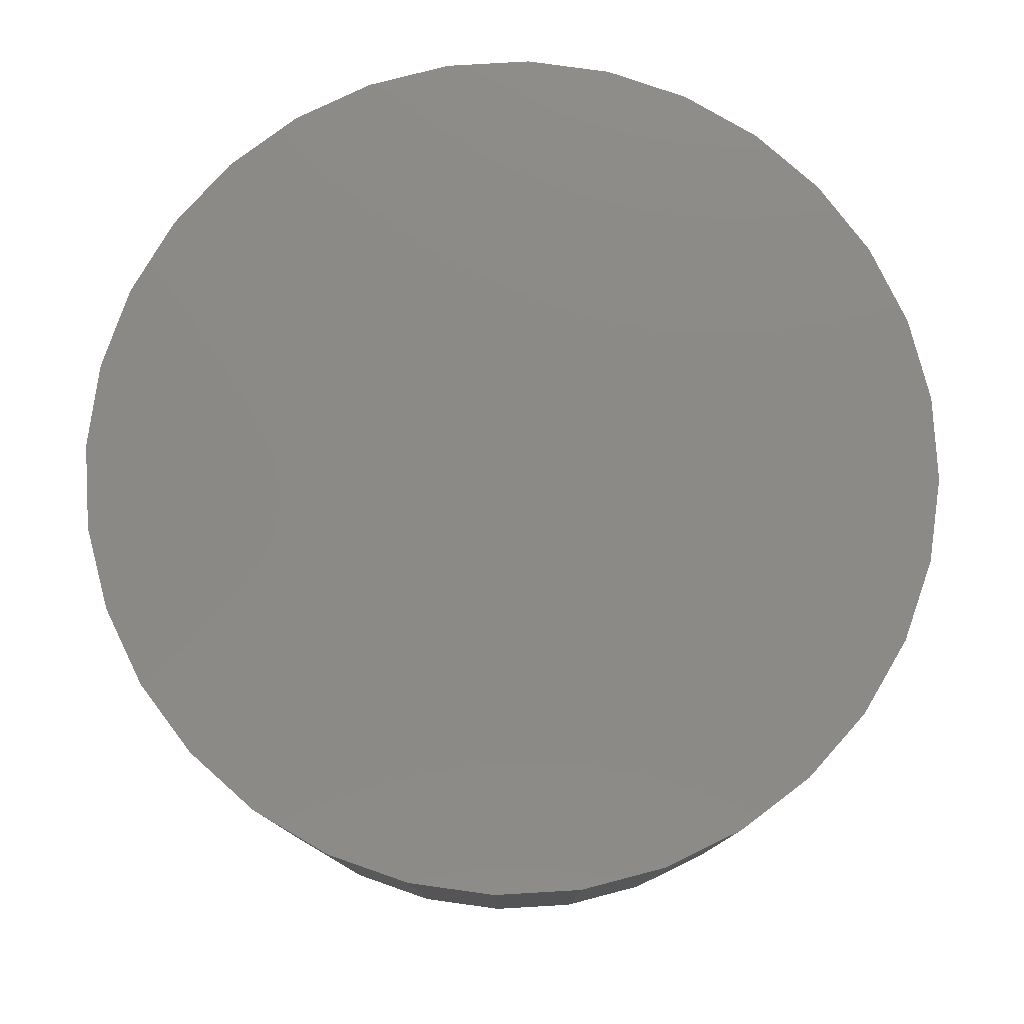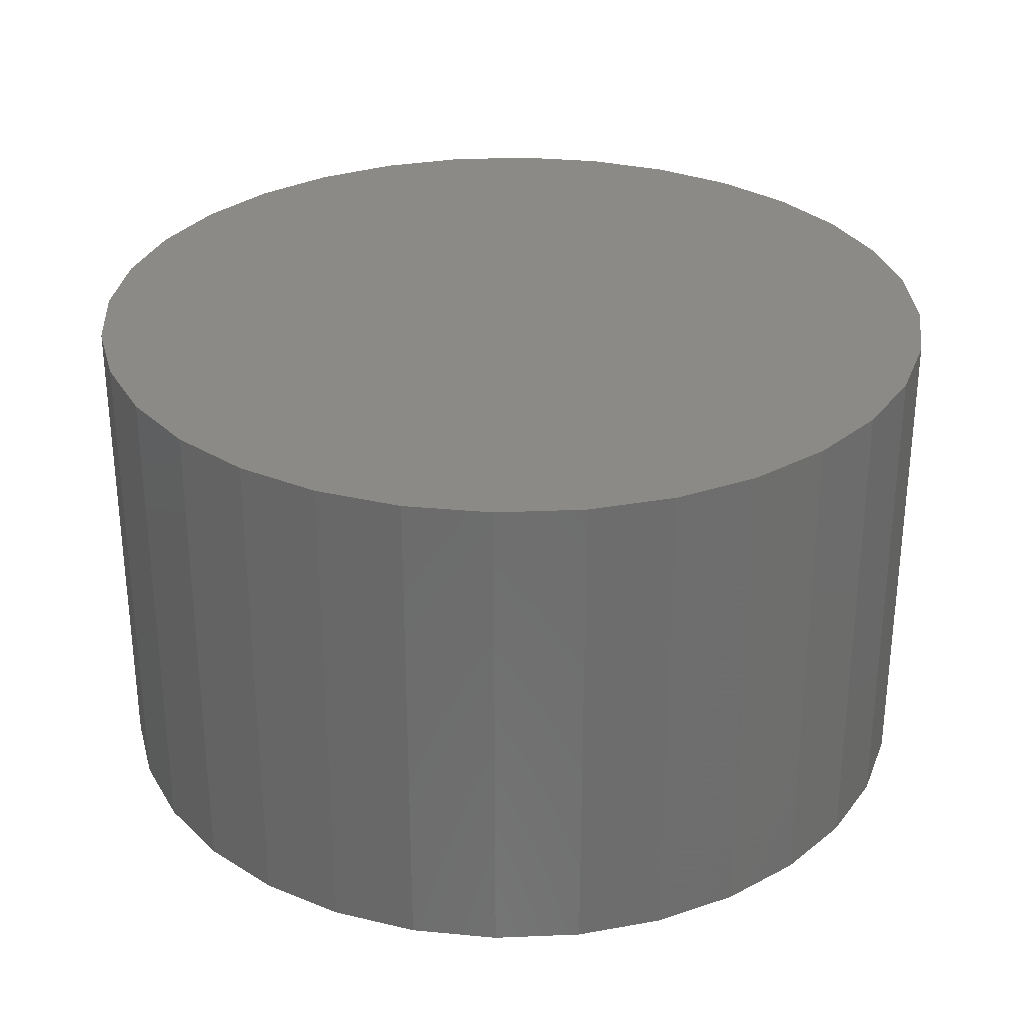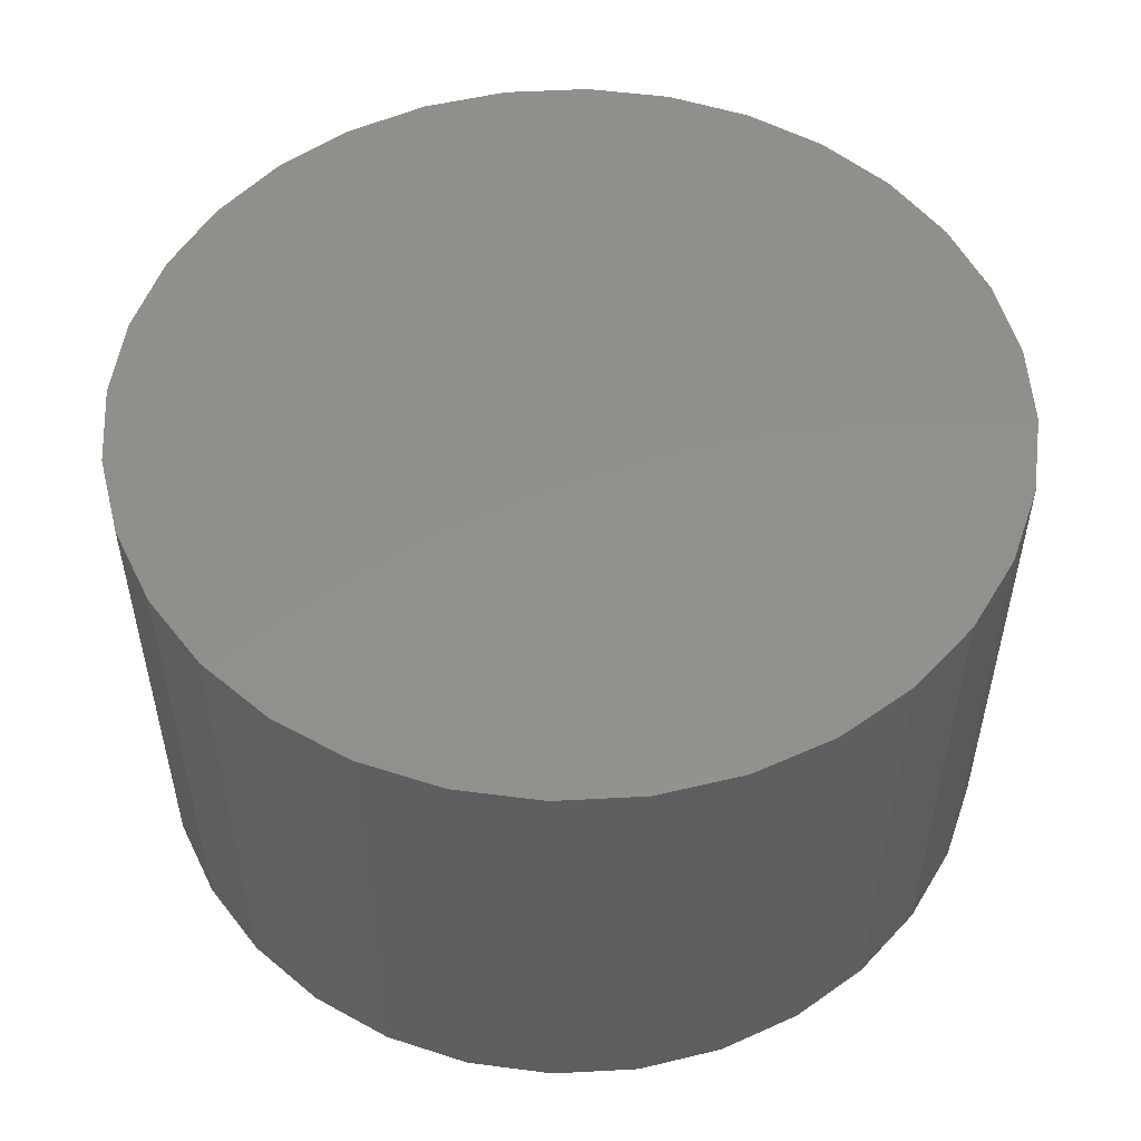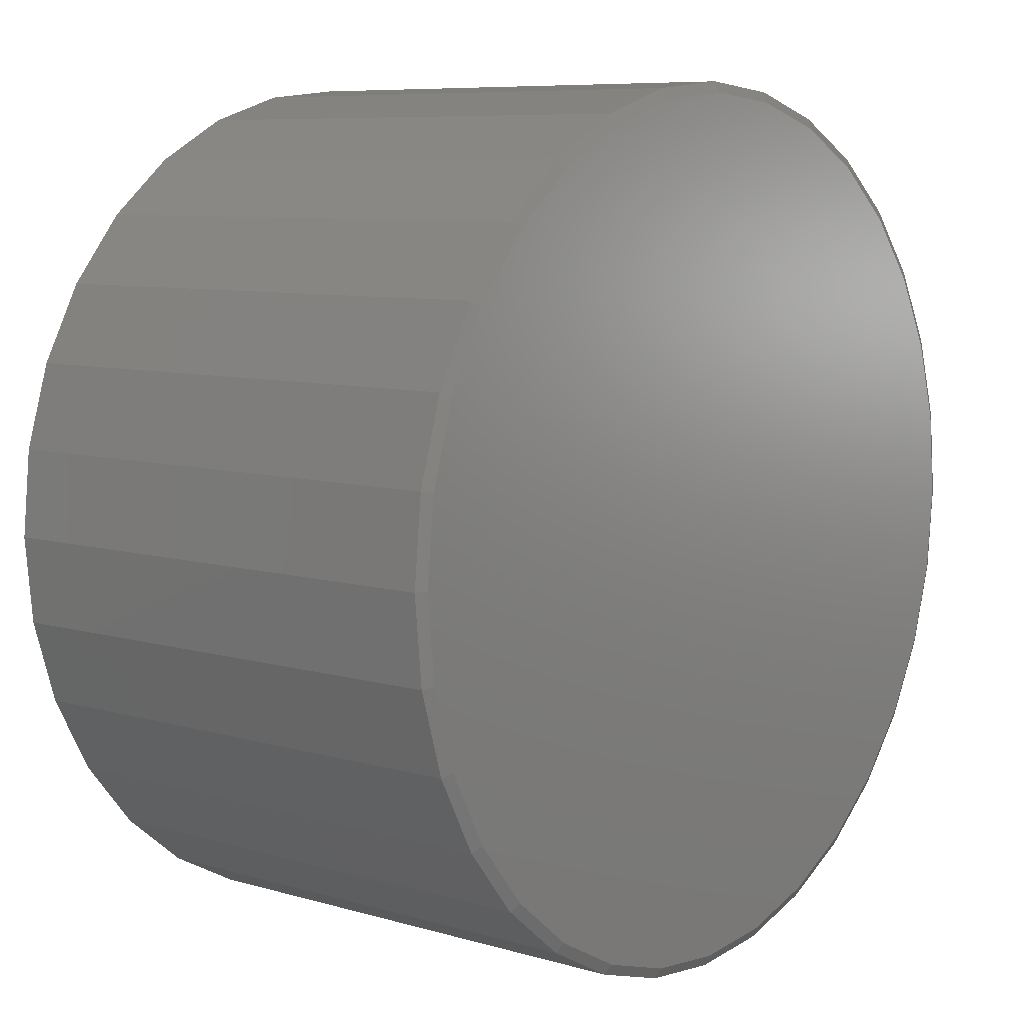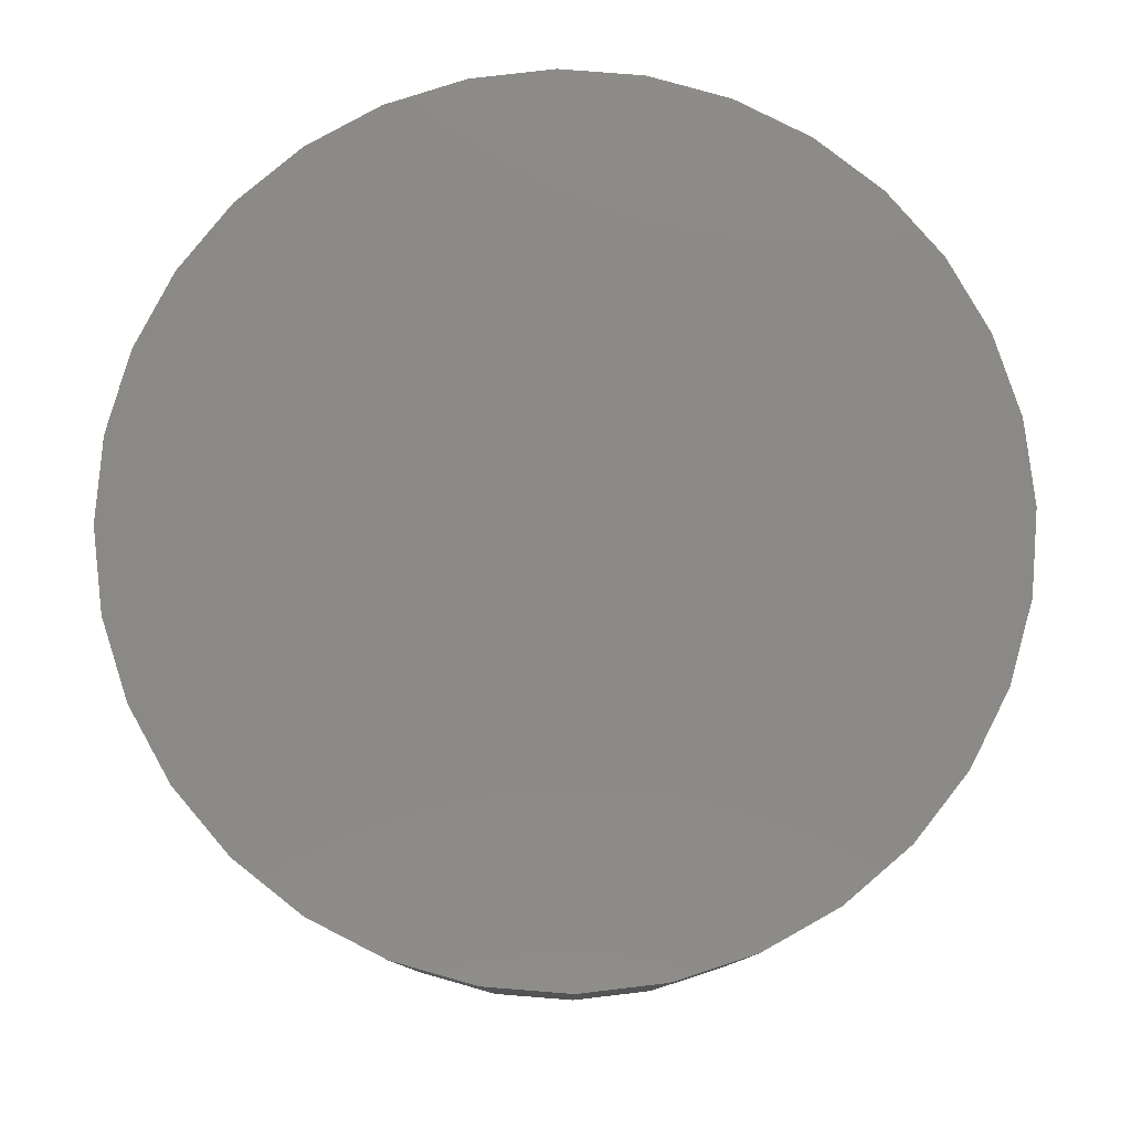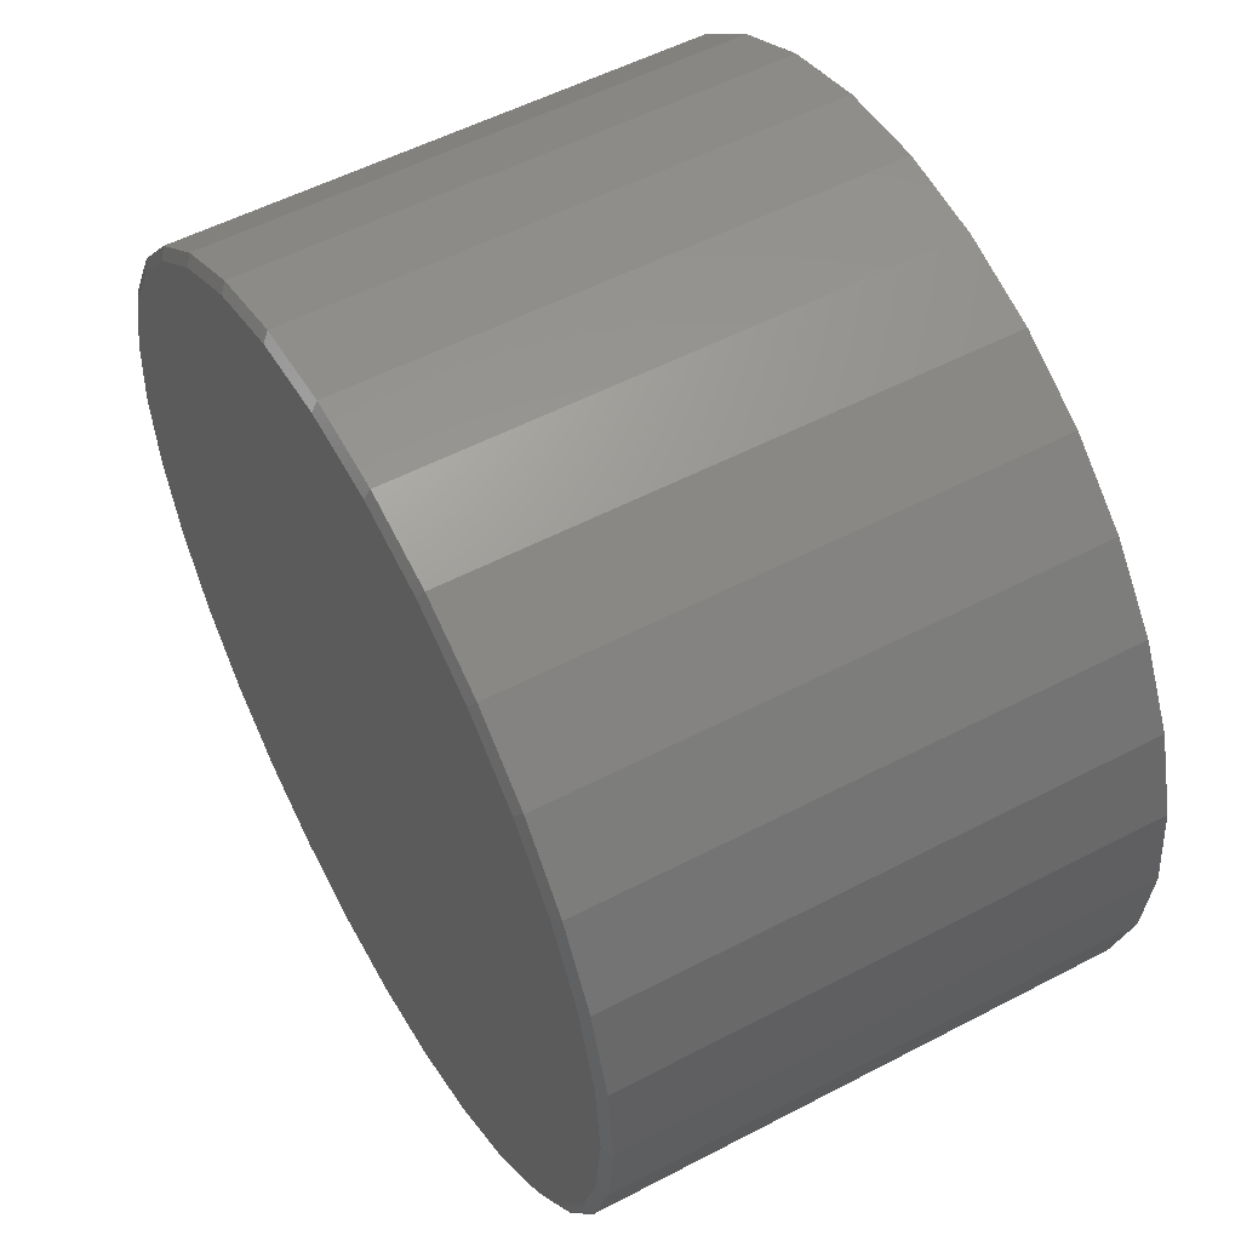
<metadata>
{"format":"stl","ext":"stl","renderer":"f3d","projection":"perspective","resolution":1024,"background":"white","views":[{"elev":78.6,"azim":159.8,"up":"+Y"},{"elev":30.3,"azim":114.7,"up":"+Y"},{"elev":52.6,"azim":171.1,"up":"+Y"},{"elev":7.9,"azim":-50.9,"up":"+Z"},{"elev":79.6,"azim":-46.1,"up":"+Y"},{"elev":54.1,"azim":60.9,"up":"+Z"}]}
</metadata>
<code>
# stl→obj: 96 verts, 188 faces
v -0.1197 -0.75 0.6157
v 0.1253 -0.75 0.6157
v 0.002796 -0.75 0.6278
v 0.243 -0.75 0.58
v -0.2375 -0.75 0.58
v 0.3516 -0.75 0.522
v -0.346 -0.75 0.522
v 0.4467 -0.75 0.4439
v -0.4411 -0.75 0.4439
v 0.5248 -0.75 0.3488
v -0.5192 -0.75 0.3488
v 0.5828 -0.75 0.2402
v -0.5772 -0.75 0.2402
v 0.6185 -0.75 0.1225
v -0.6129 -0.75 0.1225
v 0.6306 -0.75 -1.278e-16
v -0.625 -0.75 2.233e-08
v 0.6185 -0.75 -0.1225
v -0.6129 -0.75 -0.1225
v 0.5828 -0.75 -0.2402
v -0.5772 -0.75 -0.2402
v 0.5248 -0.75 -0.3488
v -0.5192 -0.75 -0.3488
v 0.4467 -0.75 -0.4439
v -0.4411 -0.75 -0.4439
v 0.3516 -0.75 -0.522
v -0.346 -0.75 -0.522
v 0.243 -0.75 -0.58
v -0.2375 -0.75 -0.58
v 0.1253 -0.75 -0.6157
v -0.1197 -0.75 -0.6157
v 0.002796 -0.75 -0.6278
v 0.6462 1.269e-16 -7.88e-17
v 0.6462 -0.7422 -2.364e-16
v 0.6339 1.256e-16 -0.1255
v 0.6339 -0.7422 -0.1255
v 0.5972 1.215e-16 -0.2462
v 0.5972 -0.7422 -0.2462
v 0.5378 1.149e-16 -0.3575
v 0.5378 -0.7422 -0.3575
v 0.4578 1.06e-16 -0.455
v 0.4578 -0.7422 -0.455
v 0.3603 9.52e-17 -0.535
v 0.3603 -0.7422 -0.535
v 0.249 8.285e-17 -0.5944
v 0.249 -0.7422 -0.5944
v 0.1283 6.945e-17 -0.6311
v 0.1283 -0.7422 -0.6311
v 0.002796 5.551e-17 -0.6434
v 0.002796 -0.7422 -0.6434
v -0.1227 4.158e-17 -0.6311
v -0.1227 -0.7422 -0.6311
v -0.2434 2.817e-17 -0.5944
v -0.2434 -0.7422 -0.5944
v -0.3547 1.582e-17 -0.535
v -0.3547 -0.7422 -0.535
v -0.4522 5e-18 -0.455
v -0.4522 -0.7422 -0.455
v -0.5322 -3.884e-18 -0.3575
v -0.5322 -0.7422 -0.3575
v -0.5916 -1.049e-17 -0.2462
v -0.5916 -0.7422 -0.2462
v -0.6283 -1.455e-17 -0.1255
v -0.6283 -0.7422 -0.1255
v -0.6406 -1.592e-17 7.879e-17
v -0.6406 -0.7422 7.879e-17
v -0.6283 -1.455e-17 0.1255
v -0.6283 -0.7422 0.1255
v -0.5916 -1.049e-17 0.2462
v -0.5916 -0.7422 0.2462
v -0.5322 -3.884e-18 0.3575
v -0.5322 -0.7422 0.3575
v -0.4522 5e-18 0.455
v -0.4522 -0.7422 0.455
v -0.3547 1.582e-17 0.535
v -0.3547 -0.7422 0.535
v -0.2434 2.817e-17 0.5944
v -0.2434 -0.7422 0.5944
v -0.1227 4.158e-17 0.6311
v -0.1227 -0.7422 0.6311
v 0.002796 5.551e-17 0.6434
v 0.002796 -0.7422 0.6434
v 0.1283 6.945e-17 0.6311
v 0.1283 -0.7422 0.6311
v 0.249 8.285e-17 0.5944
v 0.249 -0.7422 0.5944
v 0.3603 9.52e-17 0.535
v 0.3603 -0.7422 0.535
v 0.4578 1.06e-16 0.455
v 0.4578 -0.7422 0.455
v 0.5378 1.149e-16 0.3575
v 0.5378 -0.7422 0.3575
v 0.5972 1.215e-16 0.2462
v 0.5972 -0.7422 0.2462
v 0.6339 1.256e-16 0.1255
v 0.6339 -0.7422 0.1255
f 1 2 3
f 2 1 4
f 4 1 5
f 4 5 6
f 6 5 7
f 6 7 8
f 8 7 9
f 8 9 10
f 10 9 11
f 10 11 12
f 12 11 13
f 12 13 14
f 14 13 15
f 14 15 16
f 16 15 17
f 16 17 18
f 18 17 19
f 18 19 20
f 20 19 21
f 20 21 22
f 22 21 23
f 22 23 24
f 24 23 25
f 24 25 26
f 26 25 27
f 26 27 28
f 28 27 29
f 28 29 30
f 30 29 31
f 30 31 32
f 33 34 35
f 35 34 36
f 35 36 37
f 37 36 38
f 37 38 39
f 39 38 40
f 39 40 41
f 41 40 42
f 41 42 43
f 43 42 44
f 43 44 45
f 45 44 46
f 45 46 47
f 47 46 48
f 47 48 49
f 49 48 50
f 49 50 51
f 51 50 52
f 51 52 53
f 53 52 54
f 53 54 55
f 55 54 56
f 55 56 57
f 57 56 58
f 57 58 59
f 59 58 60
f 59 60 61
f 61 60 62
f 61 62 63
f 63 62 64
f 63 64 65
f 65 64 66
f 65 66 67
f 67 66 68
f 67 68 69
f 69 68 70
f 69 70 71
f 71 70 72
f 71 72 73
f 73 72 74
f 73 74 75
f 75 74 76
f 75 76 77
f 77 76 78
f 77 78 79
f 79 78 80
f 79 80 81
f 81 80 82
f 81 82 83
f 83 82 84
f 83 84 85
f 85 84 86
f 85 86 87
f 87 86 88
f 87 88 89
f 89 88 90
f 89 90 91
f 91 90 92
f 91 92 93
f 93 92 94
f 93 94 95
f 95 94 96
f 95 96 33
f 33 96 34
f 25 56 27
f 48 46 30
f 30 46 28
f 38 22 40
f 22 38 20
f 20 38 36
f 20 36 18
f 18 36 34
f 18 34 16
f 21 60 23
f 60 21 62
f 62 21 19
f 62 19 64
f 64 19 17
f 64 17 66
f 56 25 58
f 58 25 23
f 58 23 60
f 52 29 54
f 54 29 27
f 54 27 56
f 29 52 31
f 31 52 50
f 31 50 32
f 32 50 48
f 32 48 30
f 42 26 44
f 44 26 28
f 44 28 46
f 26 42 24
f 24 42 40
f 24 40 22
f 8 88 6
f 80 78 1
f 1 78 5
f 70 11 72
f 11 70 13
f 13 70 68
f 13 68 15
f 15 68 66
f 15 66 17
f 12 92 10
f 92 12 94
f 94 12 14
f 94 14 96
f 96 14 16
f 96 16 34
f 88 8 90
f 90 8 10
f 90 10 92
f 84 4 86
f 86 4 6
f 86 6 88
f 4 84 2
f 2 84 82
f 2 82 3
f 3 82 80
f 3 80 1
f 74 7 76
f 76 7 5
f 76 5 78
f 7 74 9
f 9 74 72
f 9 72 11
f 81 83 79
f 49 51 47
f 47 51 53
f 47 53 45
f 45 53 55
f 45 55 43
f 43 55 57
f 43 57 41
f 41 57 59
f 41 59 39
f 39 59 61
f 39 61 37
f 37 61 63
f 37 63 35
f 35 63 65
f 35 65 33
f 33 65 67
f 33 67 95
f 95 67 69
f 95 69 93
f 93 69 71
f 93 71 91
f 91 71 73
f 91 73 89
f 89 73 75
f 89 75 87
f 87 75 77
f 87 77 85
f 85 77 79
f 85 79 83

</code>
